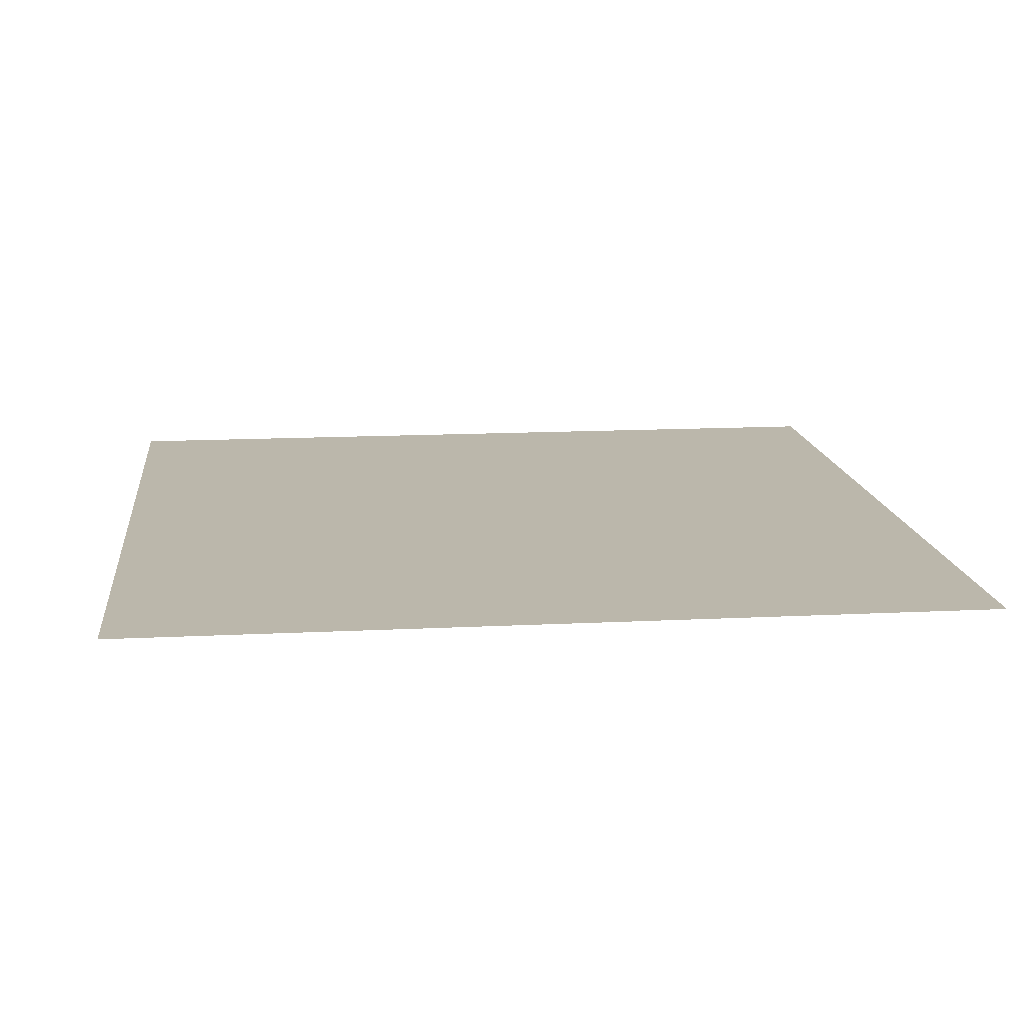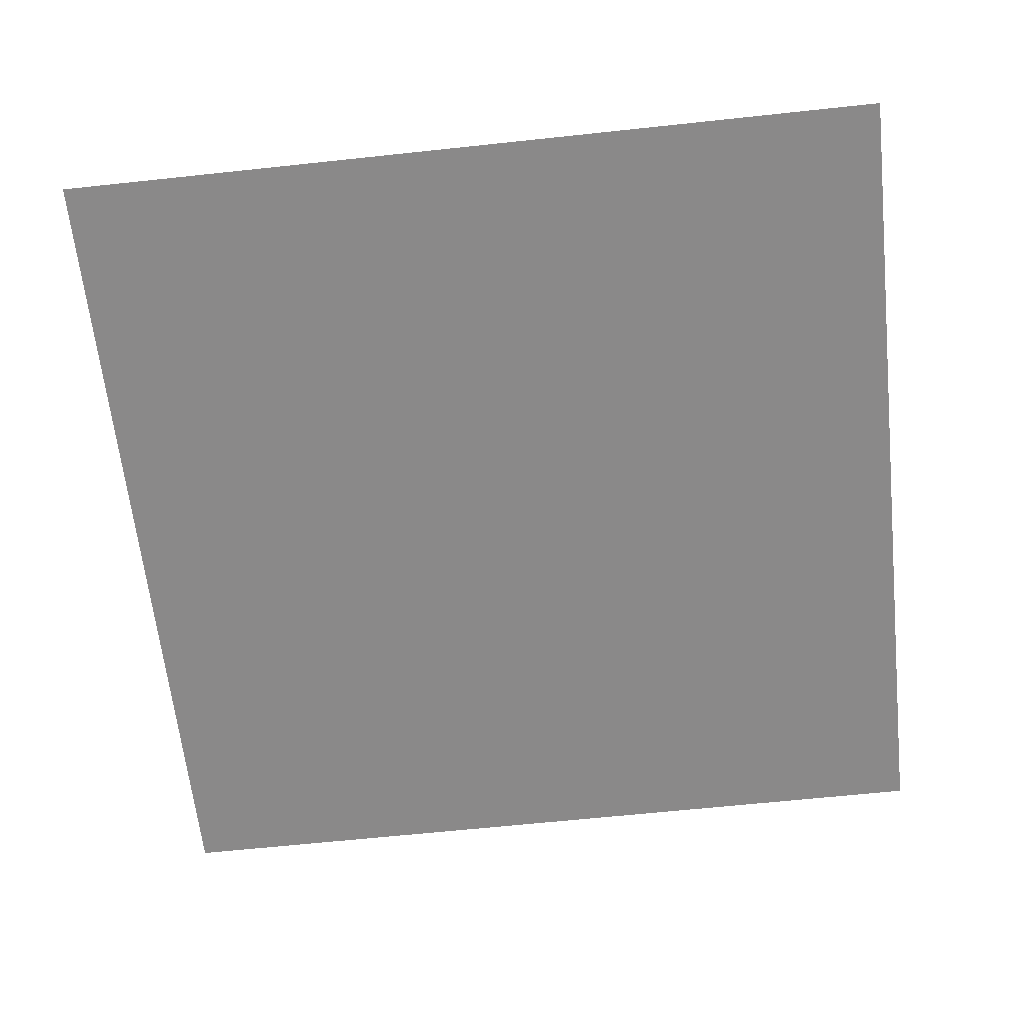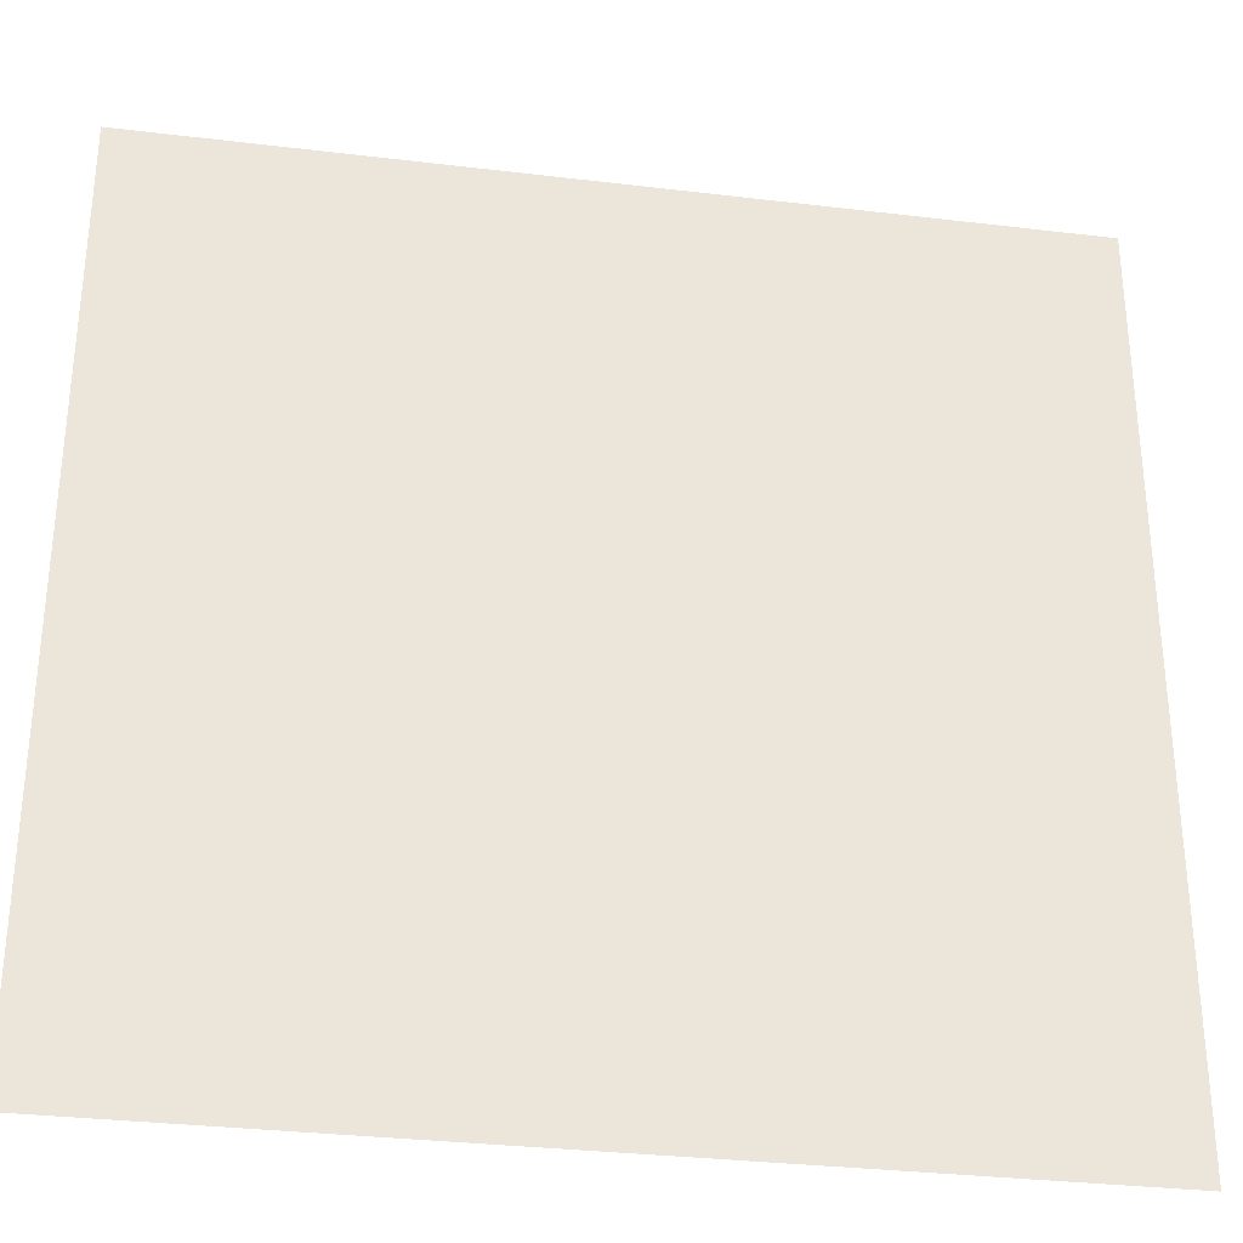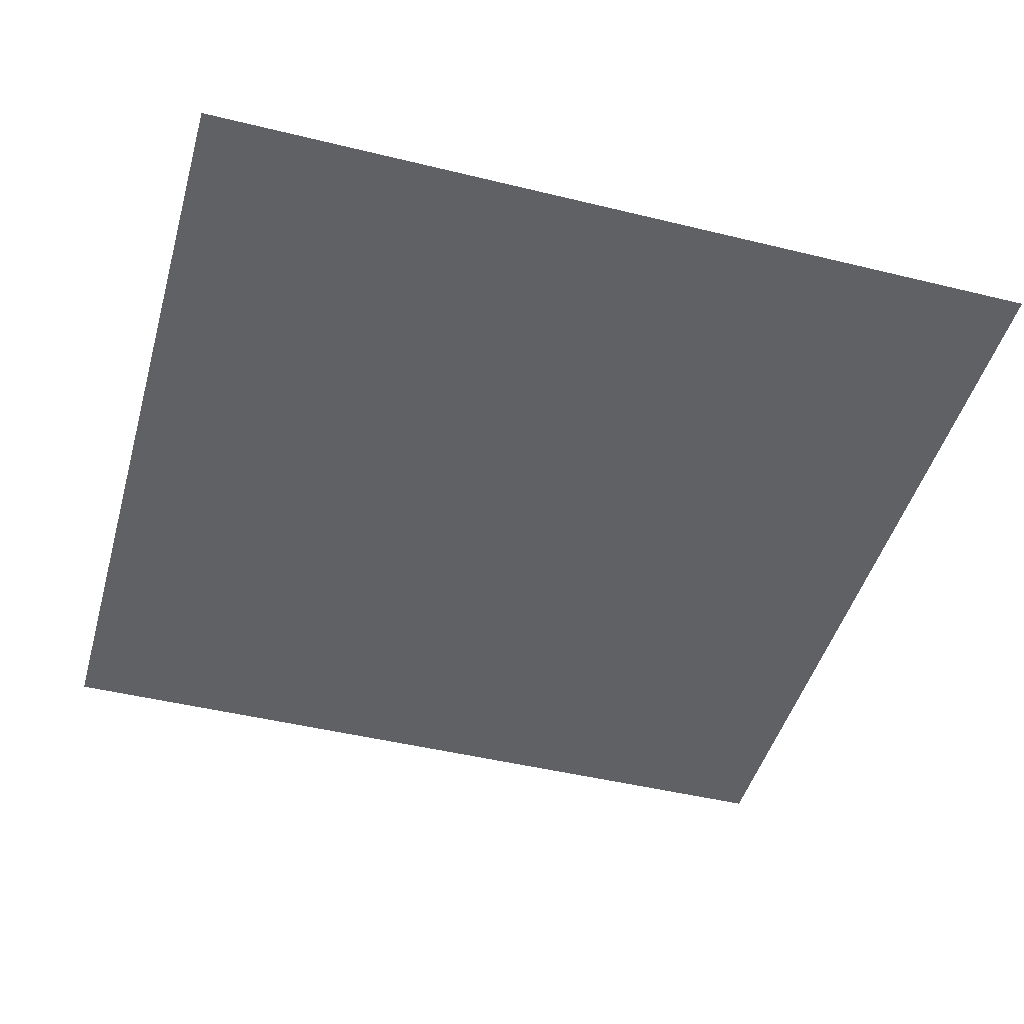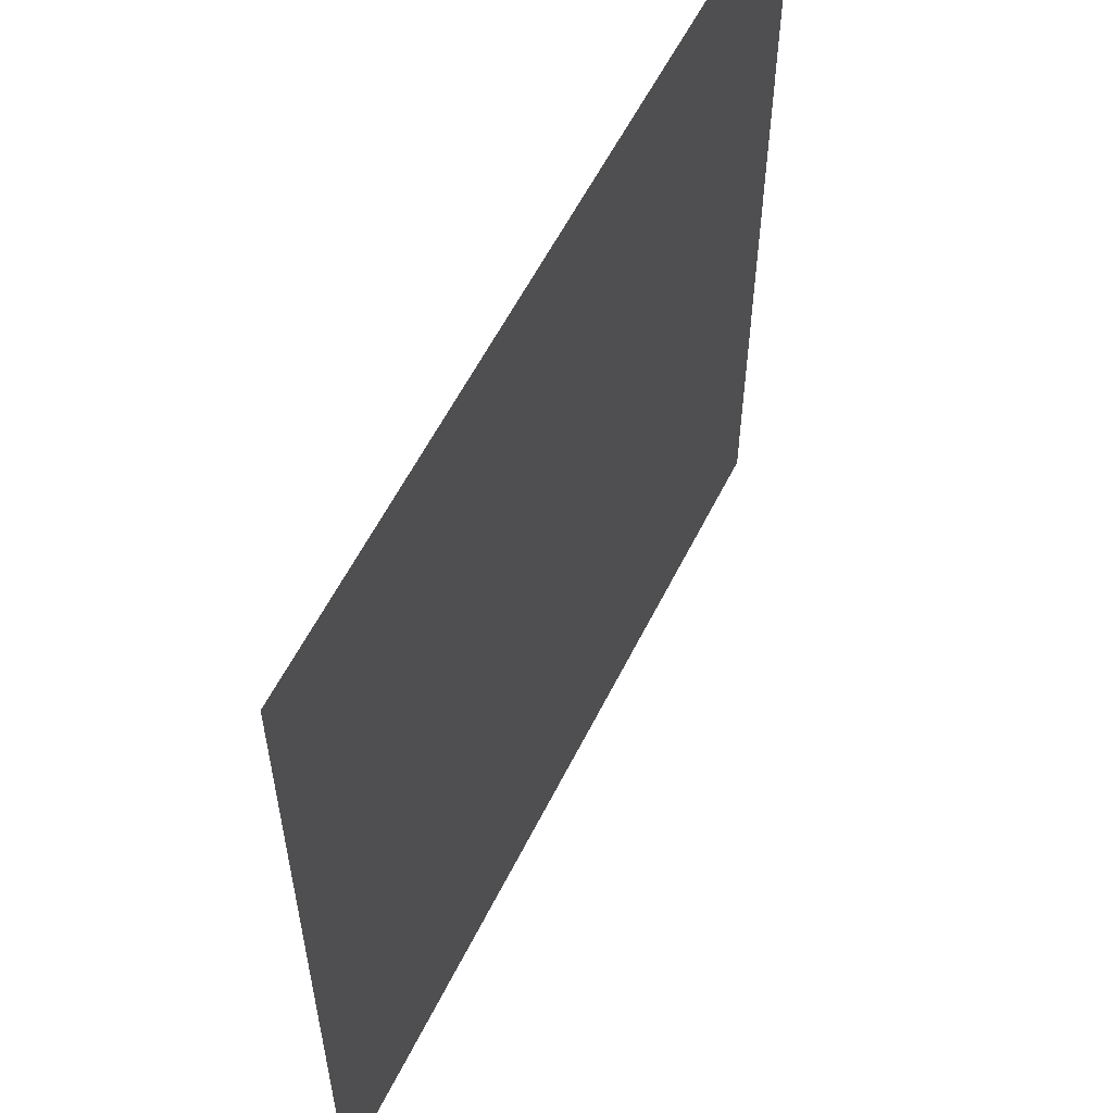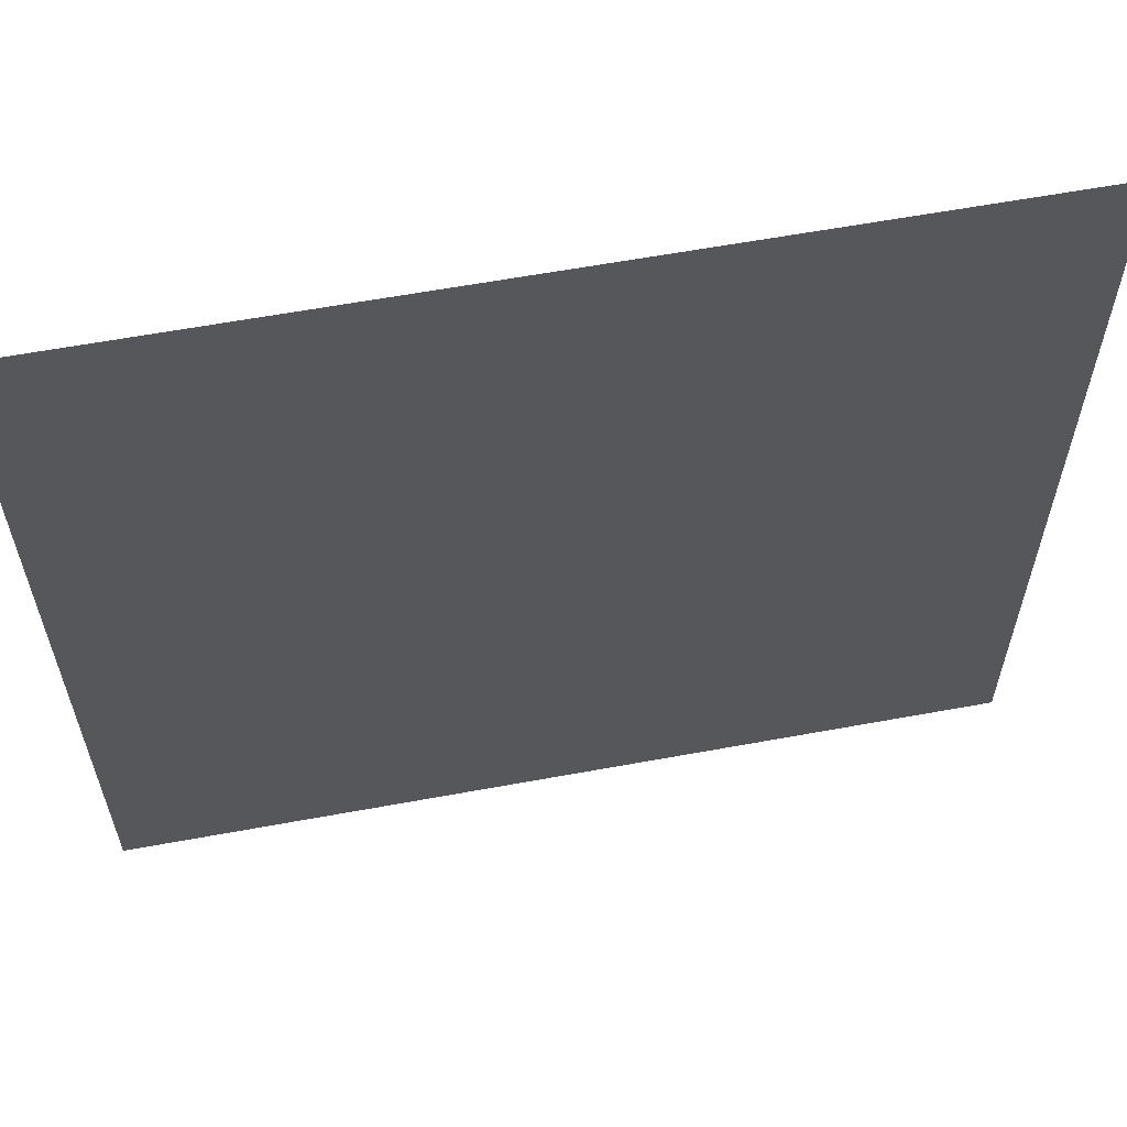
<metadata>
{"format":"obj","ext":"obj","renderer":"f3d","projection":"perspective","resolution":1024,"background":"white","views":[{"elev":14.2,"azim":-96.4,"up":"+Z"},{"elev":-63.3,"azim":6.2,"up":"+Z"},{"elev":-31.9,"azim":170.4,"up":"+Y"},{"elev":-46.4,"azim":-105.6,"up":"+Z"},{"elev":58.0,"azim":-63.7,"up":"+Y"},{"elev":61.3,"azim":169.4,"up":"+Y"}]}
</metadata>
<code>
v -14 -15 0
v -15 -15 0
v -15 -14 0
v -14 -14 0
g Map_Master_mesh_0154
f 1 2 3 4

</code>
